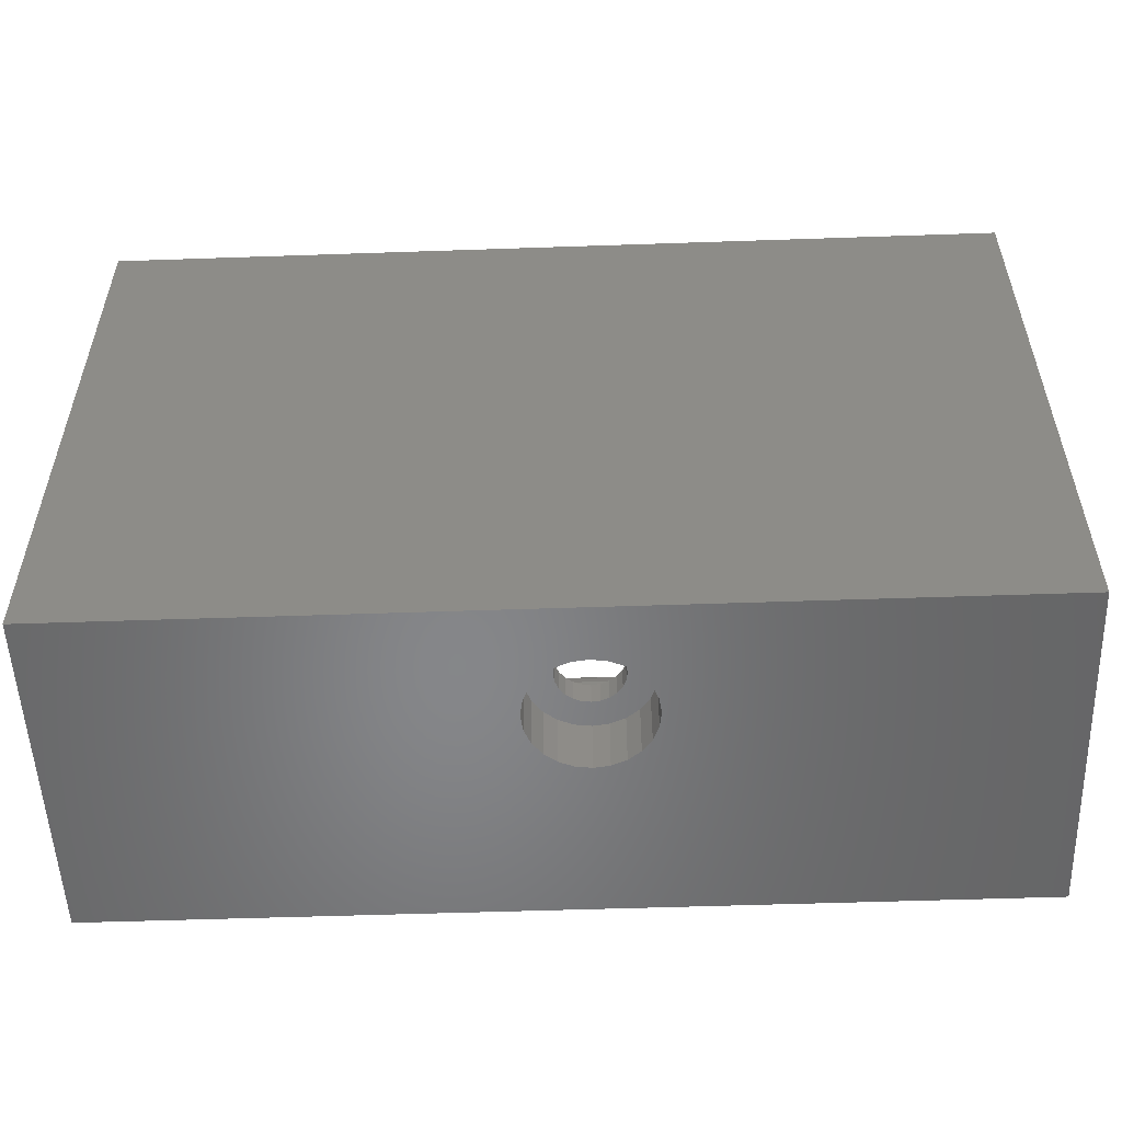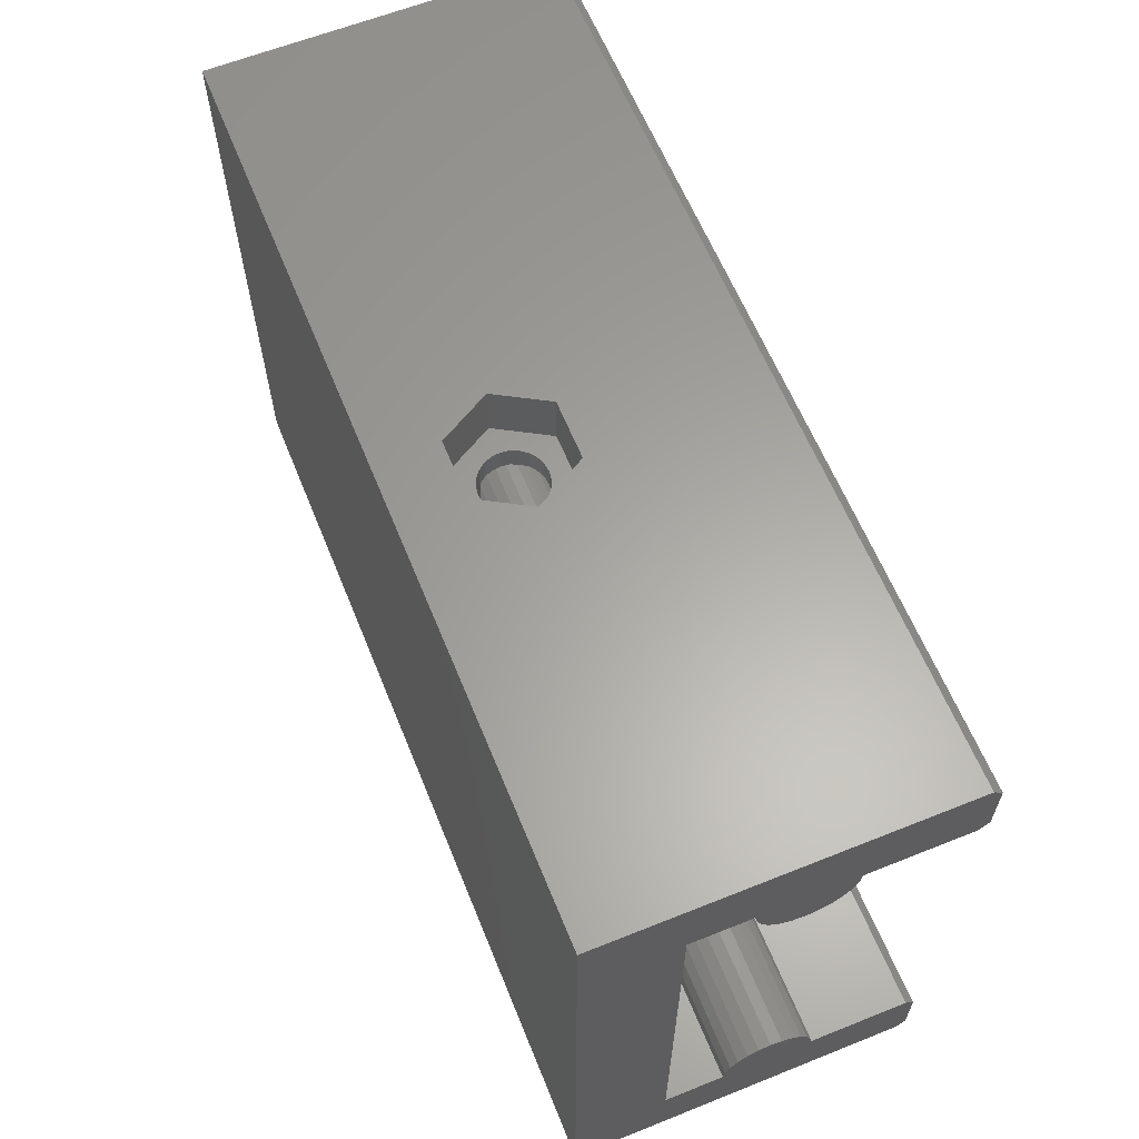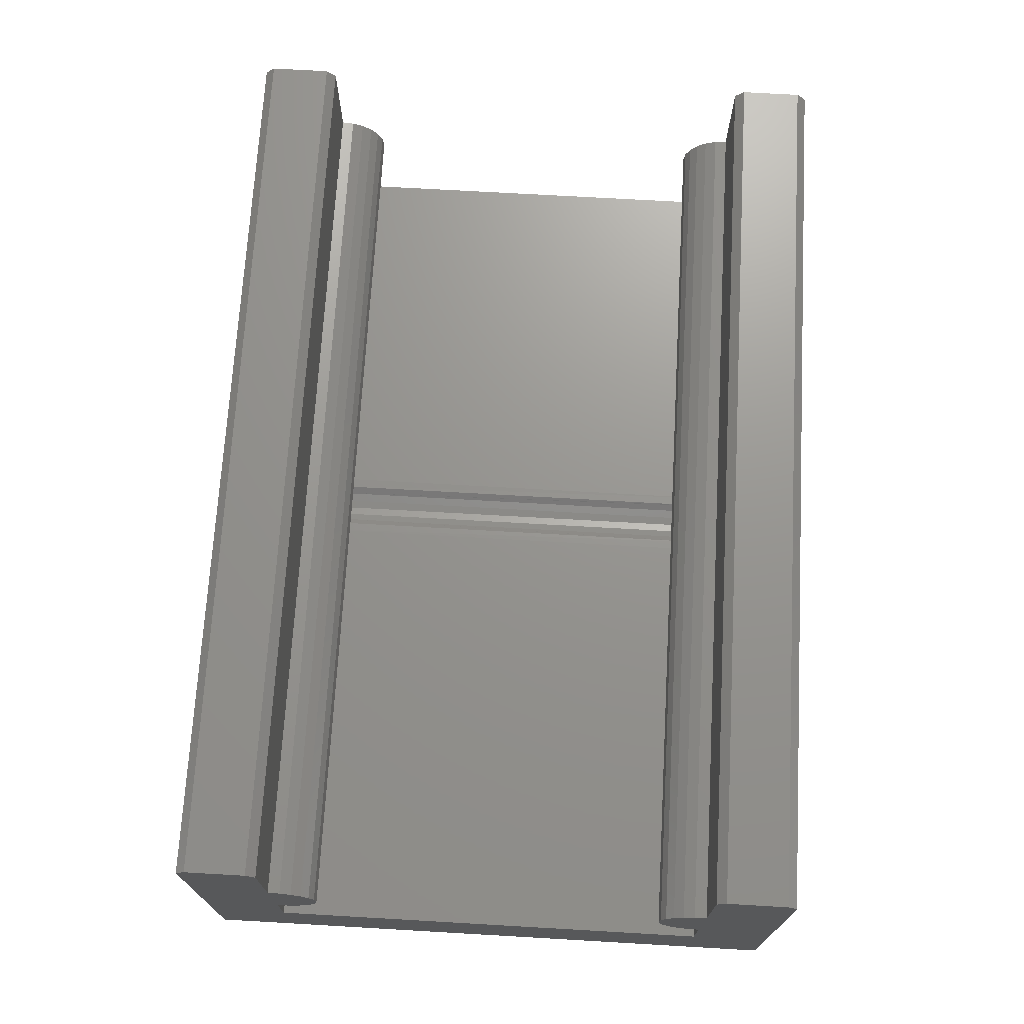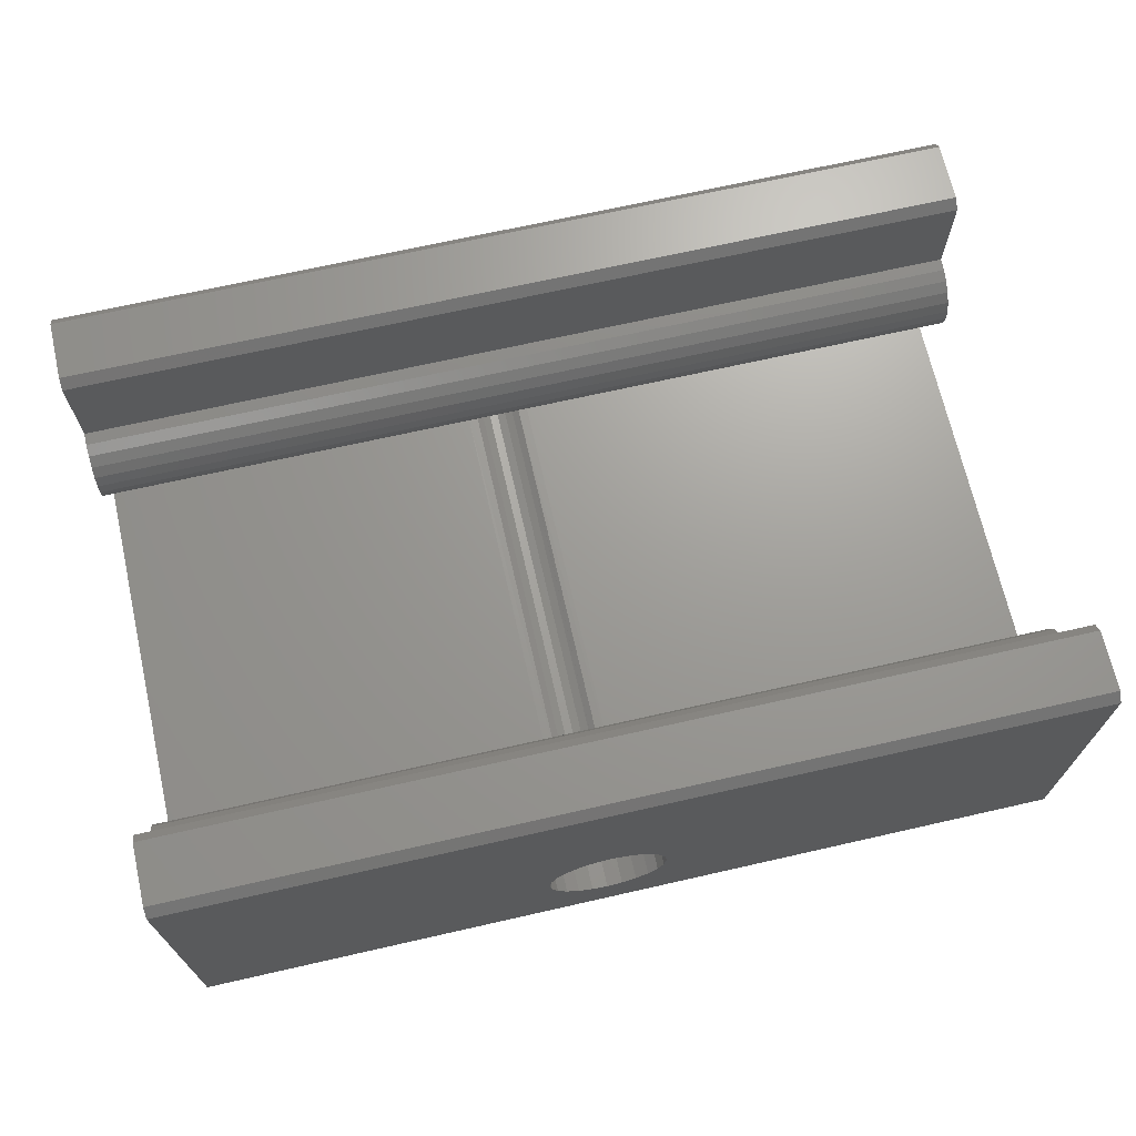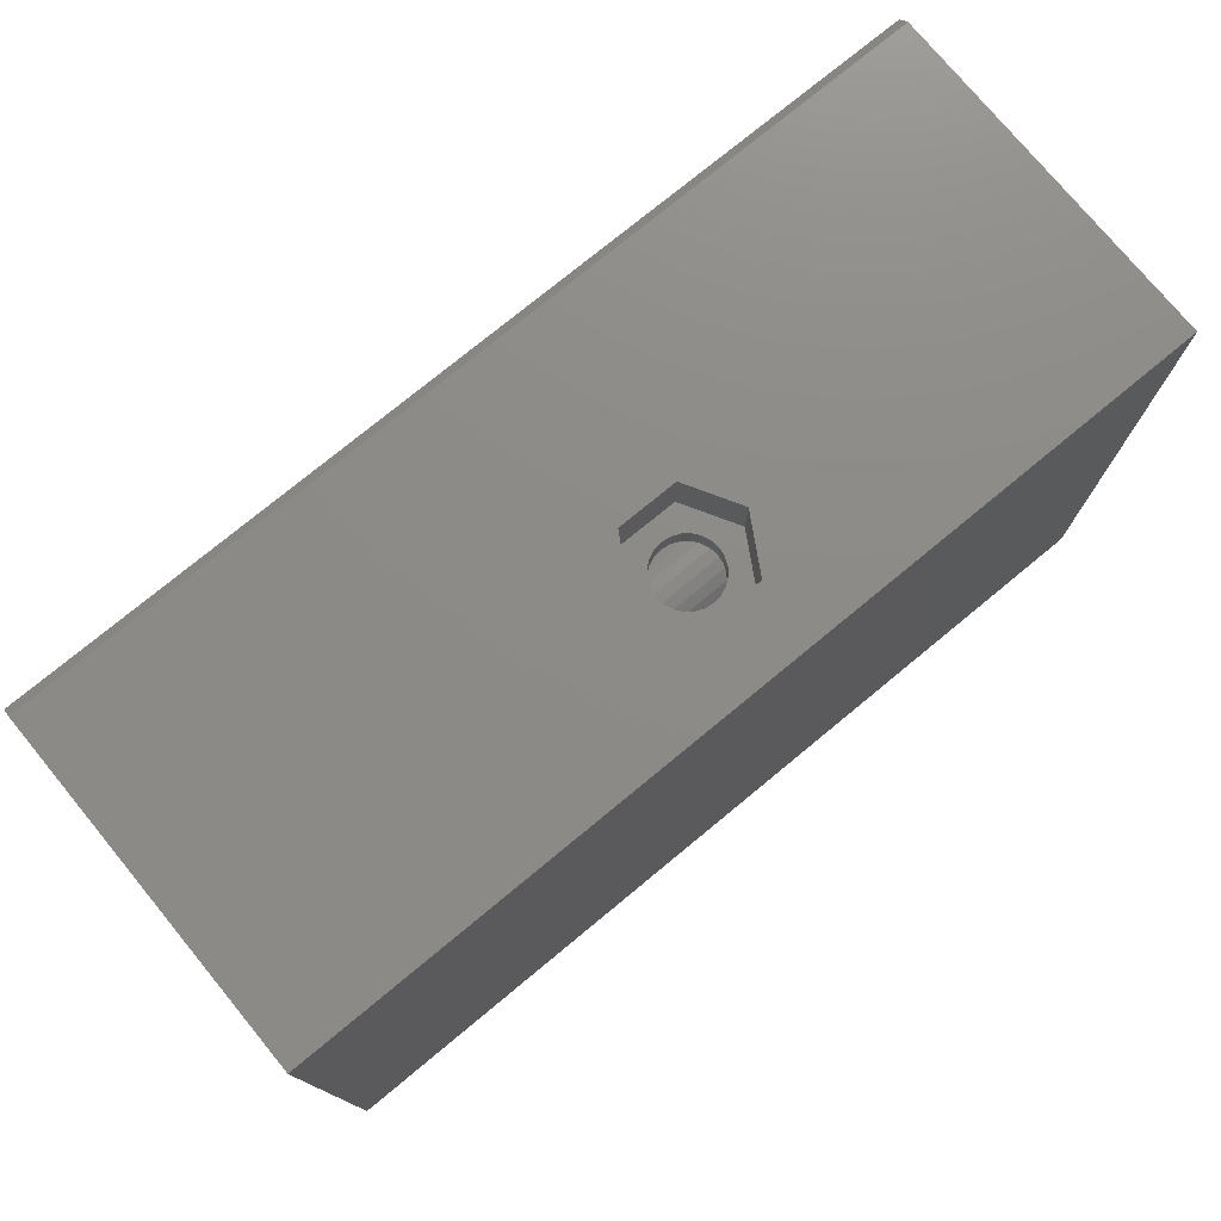
<metadata>
{"format":"stl","ext":"stl","renderer":"f3d","projection":"perspective","resolution":1024,"background":"white","views":[{"elev":-53.5,"azim":-177.9,"up":"+Y"},{"elev":62.0,"azim":-112.1,"up":"+Y"},{"elev":70.8,"azim":93.3,"up":"+Z"},{"elev":69.2,"azim":-12.8,"up":"+Z"},{"elev":76.1,"azim":140.5,"up":"+Y"}]}
</metadata>
<code>
# stl→obj: 228 verts, 460 faces
v 49 12.75 19.23
v 0 16 19.23
v 0 12.75 19.23
v 49 16 19.23
v 0 16.5 0
v 21.4 16.5 3.458
v 49 16.5 0
v 0 16.5 18.73
v 24.6 16.5 3.458
v 19.8 16.5 6.23
v 21.4 16.5 9.001
v 49 16.5 18.73
v 26.2 16.5 6.23
v 24.6 16.5 9.001
v 49 -16.5 0
v 23 -16.5 2.98
v 0 -16.5 0
v 23.84 -16.5 3.09
v 24.63 -16.5 3.415
v 49 -16.5 18.73
v 25.3 -16.5 3.932
v 25.81 -16.5 4.605
v 26.14 -16.5 5.389
v 26.25 -16.5 6.23
v 26.14 -16.5 7.071
v 25.81 -16.5 7.855
v 25.3 -16.5 8.528
v 24.62 -16.5 9.044
v 23.84 -16.5 9.369
v 23 -16.5 9.48
v 21.38 -16.5 3.415
v 0 -16.5 18.73
v 22.16 -16.5 3.09
v 20.7 -16.5 3.932
v 20.19 -16.5 4.605
v 19.86 -16.5 5.389
v 19.75 -16.5 6.23
v 19.86 -16.5 7.071
v 20.19 -16.5 7.855
v 20.7 -16.5 8.528
v 21.38 -16.5 9.044
v 22.16 -16.5 9.369
v 21.48 12.25 5.355
v 21.25 12.25 5
v 21.76 12.25 4.996
v 49 12.25 8.23
v 24.75 12.25 5
v 49 12.25 5
v 24.52 12.25 5.355
v 24.69 12.25 5.777
v 24.75 12.25 6.23
v 24.69 12.25 6.683
v 24.52 12.25 7.105
v 24.24 12.25 7.467
v 23.88 12.25 7.745
v 23.45 12.25 7.92
v 23 12.25 7.98
v 0 12.25 8.23
v 0 12.25 5
v 21.31 12.25 5.777
v 21.25 12.25 6.23
v 21.31 12.25 6.683
v 21.48 12.25 7.105
v 21.76 12.25 7.467
v 22.12 12.25 7.745
v 22.55 12.25 7.92
v 24.24 12.25 4.996
v 49 -16 19.23
v 0 -12.75 19.23
v 0 -16 19.23
v 49 -12.75 19.23
v 49 11.6 13.14
v 0 12.25 13.23
v 0 11.6 13.14
v 49 12.25 13.23
v 49 10.48 12.5
v 0 10.08 11.98
v 49 10.08 11.98
v 0 10.48 12.5
v 0 11 12.89
v 49 11 12.89
v 5.64e-15 -9.835 10.08
v 49 -10.08 9.48
v 5.64e-15 -10.08 9.48
v 49 -9.835 10.08
v 5.64e-15 -9.75 10.73
v 49 -9.75 10.73
v 49 -12.25 5
v 49 12.25 18.73
v 49 9.835 10.08
v 49 9.835 11.38
v 49 9.75 10.73
v 49 10.08 9.48
v 49 10.48 8.962
v 49 11 8.565
v 49 11.6 8.315
v 49 -11.6 8.315
v 49 -12.25 13.23
v 49 -12.25 8.23
v 49 -11.6 13.14
v 49 -11 12.89
v 49 -11 8.565
v 49 -10.48 12.5
v 49 -10.48 8.962
v 49 -10.08 11.98
v 49 -9.835 11.38
v 49 -12.25 18.73
v 5.64e-15 -11 12.89
v 5.64e-15 -11.6 13.14
v 5.64e-15 -10.48 12.5
v 5.64e-15 -10.08 11.98
v 5.64e-15 -12.25 13.23
v 0 11.6 8.315
v 0 9.835 11.38
v 5.64e-15 -9.835 11.38
v 0 10.08 9.48
v 0 9.835 10.08
v 0 10.48 8.962
v 0 11 8.565
v 5.64e-15 -11 8.565
v 5.64e-15 -10.48 8.962
v 5.64e-15 -12.25 8.23
v 5.64e-15 -11.6 8.315
v 0 9.75 10.73
v 24.52 -12.25 5.355
v 24.75 -12.25 5
v 24.24 -12.25 4.992
v 21.25 -12.25 5
v 0 -12.25 5
v 21.48 -12.25 5.355
v 21.31 -12.25 5.777
v 21.25 -12.25 6.23
v 21.31 -12.25 6.683
v 21.48 -12.25 7.105
v 21.76 -12.25 7.467
v 22.12 -12.25 7.745
v 22.55 -12.25 7.92
v 23 -12.25 7.98
v 24.69 -12.25 5.777
v 24.75 -12.25 6.23
v 24.69 -12.25 6.683
v 24.52 -12.25 7.105
v 24.24 -12.25 7.467
v 23.88 -12.25 7.745
v 23.45 -12.25 7.92
v 21.76 -12.25 4.992
v 22.55 -13.5 4.539
v 22.12 -12.25 4.714
v 22.12 -13.5 4.714
v 22.55 13.5 4.539
v 22.12 13.5 4.714
v 21.25 -13.5 6.23
v 21.31 -13.5 5.777
v 24.52 -13.5 5.355
v 24.69 -13.5 5.777
v 23.45 -13.5 4.539
v 23 13.5 4.48
v 23 -13.5 4.48
v 23.45 13.5 4.539
v 24.24 -13.5 4.992
v 23.88 -12.25 4.714
v 23.88 -13.5 4.714
v 0 -12.25 18.73
v 21.48 -13.5 5.355
v 21.76 -13.5 4.992
v 24.75 -13.5 6.23
v 23.88 13.5 4.714
v 0 12.25 18.73
v 21.76 -13.5 7.467
v 21.48 -13.5 7.105
v 21.31 -13.5 6.683
v 23.45 13.5 7.92
v 23 13.5 7.98
v 24.24 13.5 7.467
v 24.52 13.5 7.105
v 22.55 13.5 7.92
v 22.12 13.5 7.745
v 23.88 13.5 7.745
v 23 -13.5 7.98
v 23.45 -13.5 7.92
v 24.69 13.5 6.683
v 24.75 13.5 6.23
v 21.31 13.5 6.683
v 21.48 13.5 7.105
v 21.25 13.5 6.23
v 24.69 -13.5 6.683
v 21.76 13.5 7.467
v 25.81 -13.5 4.605
v 25.3 -13.5 3.932
v 26.14 -13.5 5.389
v 26.25 -13.5 6.23
v 26.14 -13.5 7.071
v 24.52 -13.5 7.105
v 25.81 -13.5 7.855
v 24.24 -13.5 7.467
v 23.88 -13.5 7.745
v 25.3 -13.5 8.528
v 20.7 -13.5 8.528
v 21.38 -13.5 9.044
v 24.62 -13.5 9.044
v 22.16 -13.5 9.369
v 23.84 -13.5 9.369
v 23 -13.5 9.48
v 23.84 -13.5 3.09
v 22.16 -13.5 3.09
v 23 -13.5 2.98
v 21.38 -13.5 3.415
v 24.63 -13.5 3.415
v 20.7 -13.5 3.932
v 20.19 -13.5 4.605
v 19.86 -13.5 5.389
v 19.75 -13.5 6.23
v 19.86 -13.5 7.071
v 20.19 -13.5 7.855
v 22.12 -13.5 7.745
v 22.55 -13.5 7.92
v 24.69 13.5 5.777
v 24.52 13.5 5.355
v 24.24 13.5 4.992
v 26.2 13.5 6.23
v 24.6 13.5 9.001
v 21.31 13.5 5.777
v 21.48 13.5 5.355
v 21.76 13.5 4.992
v 21.4 13.5 3.458
v 19.8 13.5 6.23
v 21.4 13.5 9.001
v 24.6 13.5 3.458
f 1 2 3
f 2 1 4
f 5 6 7
f 6 5 8
f 7 6 9
f 6 8 10
f 10 8 11
f 9 12 7
f 12 9 13
f 12 13 14
f 12 14 11
f 12 11 8
f 15 16 17
f 16 15 18
f 18 15 19
f 19 15 20
f 19 20 21
f 21 20 22
f 22 20 23
f 23 20 24
f 24 20 25
f 25 20 26
f 26 20 27
f 27 20 28
f 28 20 29
f 29 20 30
f 17 31 32
f 31 17 33
f 33 17 16
f 32 31 34
f 32 34 35
f 32 35 36
f 32 36 37
f 32 37 38
f 32 38 39
f 32 39 40
f 32 40 41
f 32 41 42
f 32 42 30
f 32 30 20
f 43 44 45
f 46 47 48
f 47 46 49
f 49 46 50
f 50 46 51
f 51 46 52
f 52 46 53
f 53 46 54
f 54 46 55
f 55 46 56
f 56 46 57
f 44 58 59
f 58 44 43
f 58 43 60
f 58 60 61
f 58 61 62
f 58 62 63
f 58 63 64
f 58 64 65
f 58 65 66
f 58 66 57
f 58 57 46
f 49 67 47
f 7 17 5
f 17 7 15
f 68 69 70
f 69 68 71
f 72 73 74
f 73 72 75
f 76 77 78
f 77 76 79
f 76 80 79
f 80 76 81
f 82 83 84
f 83 82 85
f 86 85 82
f 85 86 87
f 15 88 20
f 88 15 7
f 20 88 68
f 68 88 71
f 88 7 48
f 48 7 46
f 46 7 75
f 75 7 89
f 89 7 1
f 1 7 4
f 4 7 12
f 90 91 92
f 91 90 93
f 91 93 78
f 78 93 76
f 76 93 94
f 76 94 95
f 76 95 81
f 81 95 96
f 81 96 72
f 72 96 75
f 75 96 46
f 97 98 99
f 98 97 100
f 100 97 101
f 101 97 102
f 101 102 103
f 103 102 104
f 103 104 83
f 103 83 105
f 105 83 85
f 105 85 106
f 106 85 87
f 88 107 71
f 107 88 99
f 107 99 98
f 100 108 109
f 108 100 101
f 110 105 111
f 105 110 103
f 98 109 112
f 109 98 100
f 46 113 58
f 113 46 96
f 78 114 91
f 114 78 77
f 115 87 86
f 87 115 106
f 90 116 93
f 116 90 117
f 95 118 119
f 118 95 94
f 104 120 121
f 120 104 102
f 97 122 123
f 122 97 99
f 111 106 115
f 106 111 105
f 81 74 80
f 74 81 72
f 93 118 94
f 118 93 116
f 92 117 90
f 117 92 124
f 102 123 120
f 123 102 97
f 101 110 108
f 110 101 103
f 84 104 121
f 104 84 83
f 125 126 127
f 122 128 129
f 128 122 130
f 130 122 131
f 131 122 132
f 132 122 133
f 133 122 134
f 134 122 135
f 135 122 136
f 136 122 137
f 137 122 138
f 126 99 88
f 99 126 125
f 99 125 139
f 99 139 140
f 99 140 141
f 99 141 142
f 99 142 143
f 99 143 144
f 99 144 145
f 99 145 138
f 99 138 122
f 130 146 128
f 96 119 113
f 119 96 95
f 147 148 149
f 148 150 151
f 150 148 147
f 131 152 153
f 152 131 132
f 91 124 92
f 124 91 114
f 139 154 155
f 154 139 125
f 156 157 158
f 157 156 159
f 160 161 162
f 161 160 67
f 67 160 127
f 163 98 112
f 98 163 107
f 146 164 165
f 164 146 130
f 140 155 166
f 155 140 139
f 149 146 165
f 146 149 45
f 45 149 148
f 162 159 156
f 159 162 167
f 167 162 161
f 158 150 147
f 150 158 157
f 130 153 164
f 153 130 131
f 109 122 112
f 122 109 123
f 123 109 108
f 123 108 120
f 120 108 110
f 120 110 121
f 121 110 111
f 121 111 84
f 84 111 115
f 84 115 82
f 82 115 86
f 3 73 168
f 73 3 58
f 58 3 59
f 70 17 32
f 17 70 129
f 17 129 5
f 129 70 69
f 129 69 163
f 129 163 112
f 129 112 122
f 5 129 59
f 5 59 3
f 5 3 2
f 5 2 8
f 114 117 124
f 117 114 77
f 117 77 116
f 116 77 79
f 116 79 118
f 118 79 80
f 118 80 119
f 119 80 74
f 119 74 113
f 113 74 73
f 113 73 58
f 125 160 154
f 160 125 127
f 134 169 170
f 169 134 135
f 132 171 152
f 171 132 133
f 172 57 173
f 57 172 56
f 133 170 171
f 170 133 134
f 174 53 54
f 53 174 175
f 176 65 177
f 65 176 66
f 178 56 172
f 56 178 55
f 145 179 138
f 179 145 180
f 181 51 52
f 51 181 182
f 183 63 62
f 63 183 184
f 185 62 61
f 62 185 183
f 141 166 186
f 166 141 140
f 184 64 63
f 64 184 187
f 188 158 189
f 158 188 156
f 156 188 162
f 162 188 190
f 162 190 160
f 160 190 154
f 154 190 155
f 155 190 191
f 155 191 166
f 166 191 186
f 186 191 192
f 186 192 193
f 193 192 194
f 193 194 195
f 195 194 196
f 196 194 180
f 180 194 197
f 180 197 179
f 179 197 198
f 198 197 199
f 199 197 200
f 199 200 201
f 201 200 202
f 201 202 203
f 204 205 206
f 205 204 207
f 207 204 208
f 207 208 209
f 209 208 189
f 209 189 210
f 210 189 158
f 210 158 147
f 210 147 149
f 210 149 211
f 211 149 165
f 211 165 164
f 211 164 153
f 211 153 212
f 212 153 152
f 212 152 171
f 212 171 213
f 213 171 170
f 213 170 214
f 214 170 169
f 214 169 215
f 214 215 216
f 214 216 198
f 198 216 179
f 173 66 176
f 66 173 57
f 177 64 187
f 64 177 65
f 211 37 36
f 37 211 212
f 174 55 178
f 55 174 54
f 136 169 135
f 169 136 215
f 175 52 53
f 52 175 181
f 201 41 199
f 41 201 42
f 143 196 144
f 196 143 195
f 137 215 136
f 215 137 216
f 197 28 200
f 28 197 27
f 214 40 39
f 40 214 198
f 200 29 202
f 29 200 28
f 142 186 193
f 186 142 141
f 197 26 27
f 26 197 194
f 143 193 195
f 193 143 142
f 199 40 198
f 40 199 41
f 213 39 38
f 39 213 214
f 138 216 137
f 216 138 179
f 202 30 203
f 30 202 29
f 31 209 34
f 209 31 207
f 144 180 145
f 180 144 196
f 203 42 201
f 42 203 30
f 190 22 23
f 22 190 188
f 33 207 31
f 207 33 205
f 217 49 50
f 49 217 218
f 219 67 218
f 218 67 49
f 146 44 128
f 19 204 18
f 204 19 208
f 21 208 19
f 208 21 189
f 14 220 221
f 220 14 13
f 222 61 60
f 61 222 185
f 192 24 25
f 24 192 191
f 45 44 146
f 209 35 34
f 35 209 210
f 194 25 26
f 25 194 192
f 88 47 126
f 47 88 48
f 223 45 224
f 128 59 129
f 59 128 44
f 210 36 35
f 36 210 211
f 18 206 16
f 206 18 204
f 188 21 22
f 21 188 189
f 223 43 45
f 225 150 157
f 150 225 151
f 151 225 226
f 151 226 224
f 224 226 223
f 223 226 222
f 222 226 185
f 185 226 227
f 185 227 183
f 183 227 184
f 184 227 187
f 187 227 177
f 177 227 176
f 176 227 173
f 173 227 221
f 228 167 220
f 167 228 225
f 167 225 159
f 159 225 157
f 220 167 219
f 220 219 218
f 220 218 217
f 220 217 182
f 220 182 221
f 221 182 181
f 221 181 175
f 221 175 174
f 221 174 178
f 221 178 172
f 221 172 173
f 212 38 37
f 38 212 213
f 126 67 127
f 148 224 45
f 224 148 151
f 191 23 24
f 23 191 190
f 182 50 51
f 50 182 217
f 223 60 43
f 60 223 222
f 161 219 167
f 219 161 67
f 47 67 126
f 16 205 33
f 205 16 206
f 6 226 225
f 226 6 10
f 228 6 225
f 6 228 9
f 13 228 220
f 228 13 9
f 14 227 11
f 227 14 221
f 10 227 226
f 227 10 11
f 1 168 89
f 168 1 3
f 2 12 8
f 12 2 4
f 89 73 75
f 73 89 168
f 71 163 69
f 163 71 107
f 68 32 20
f 32 68 70

</code>
